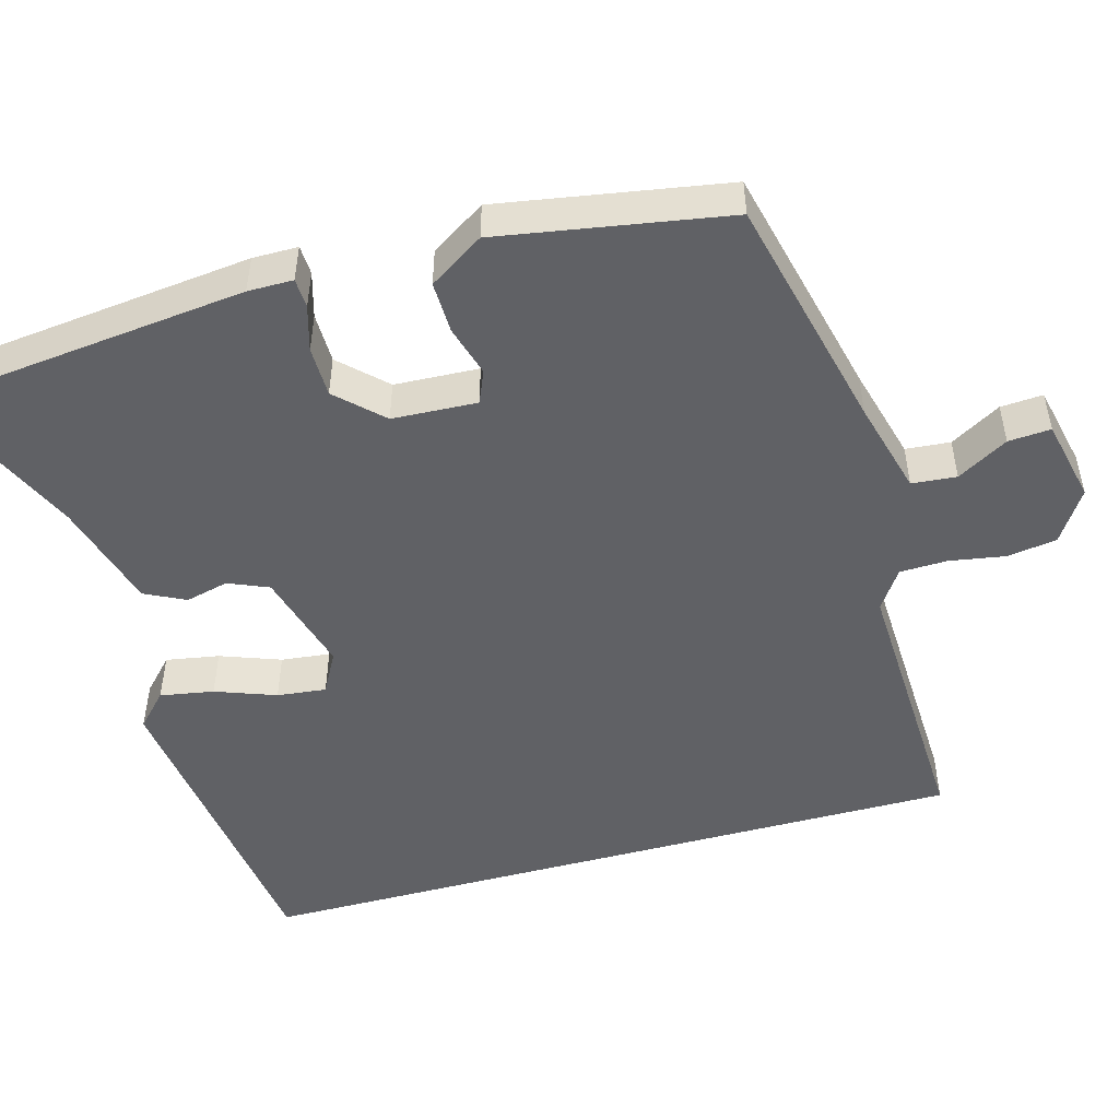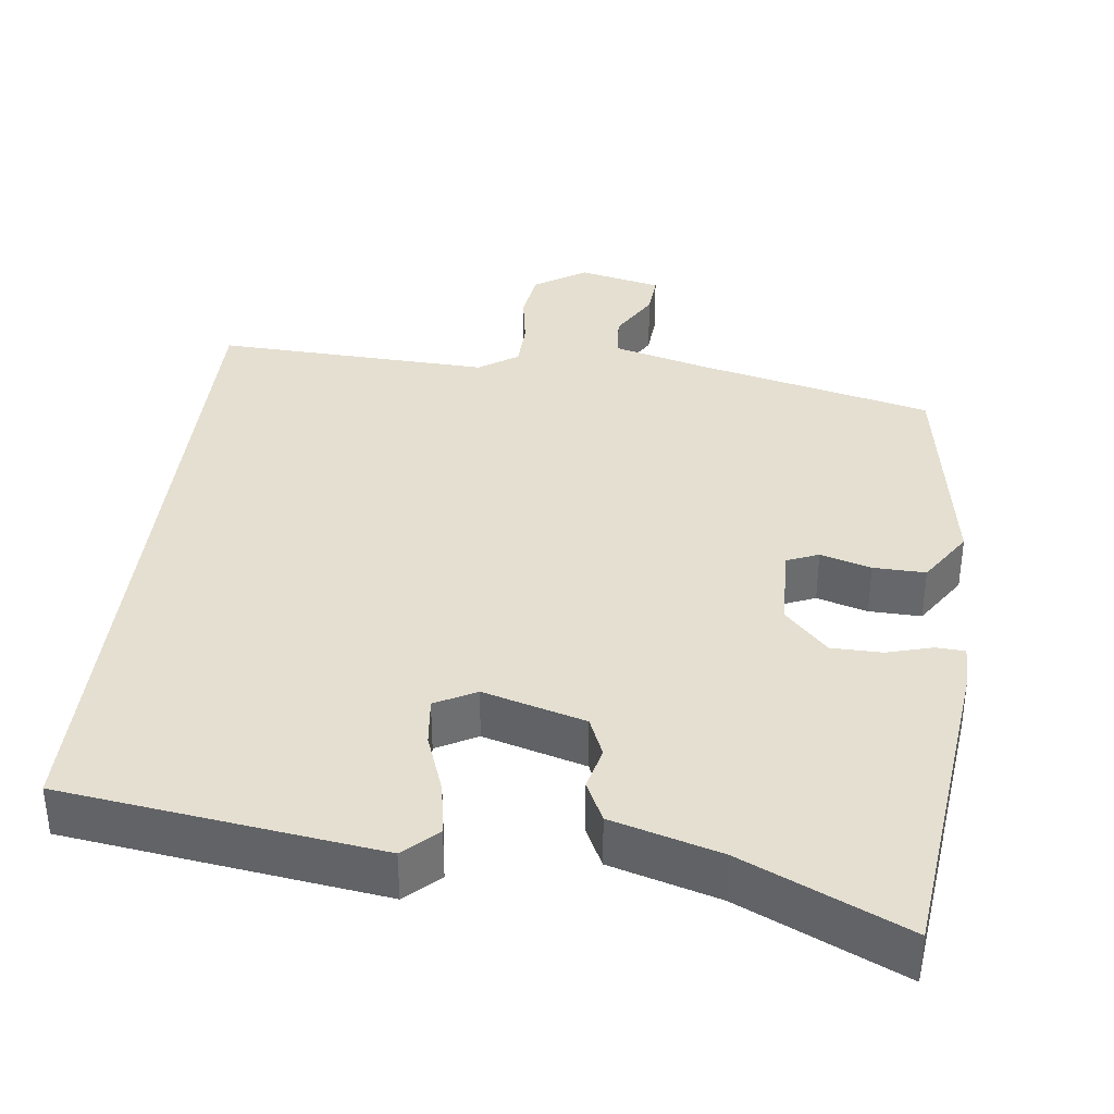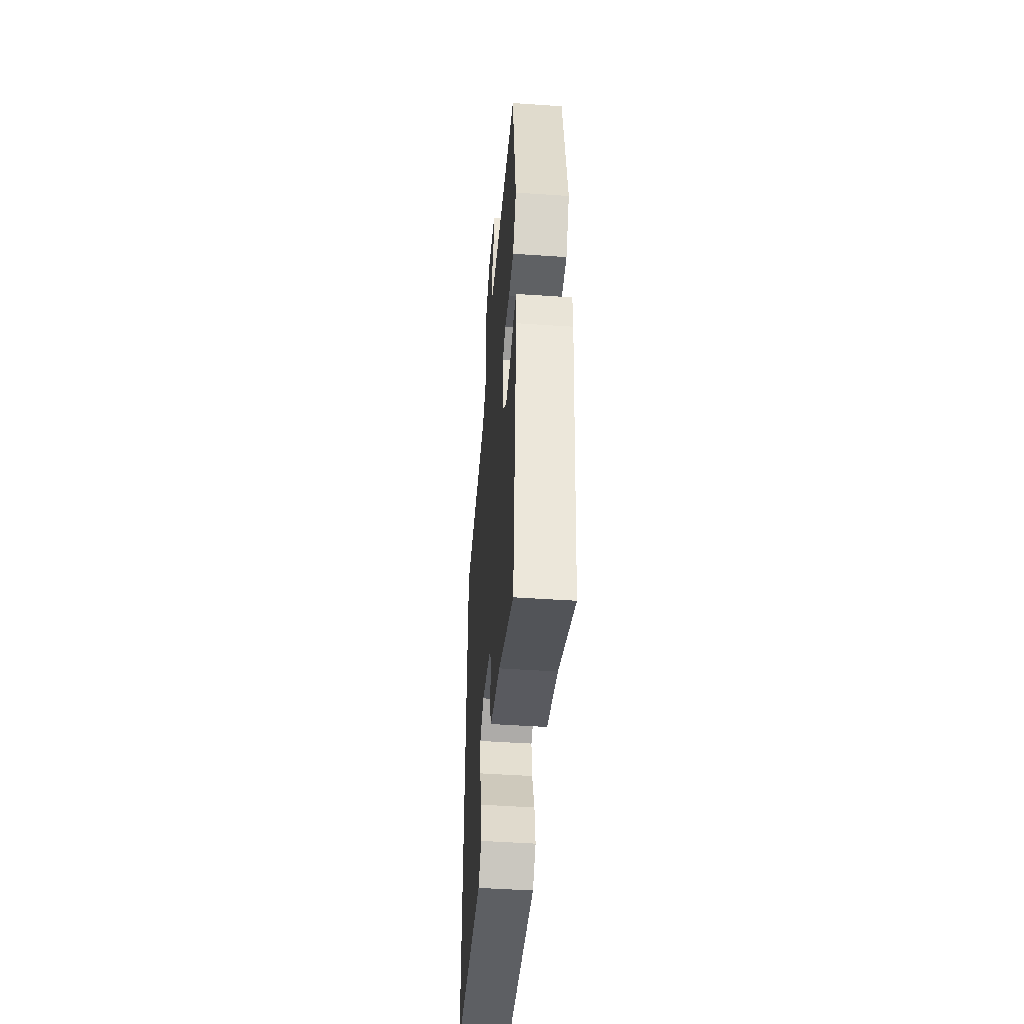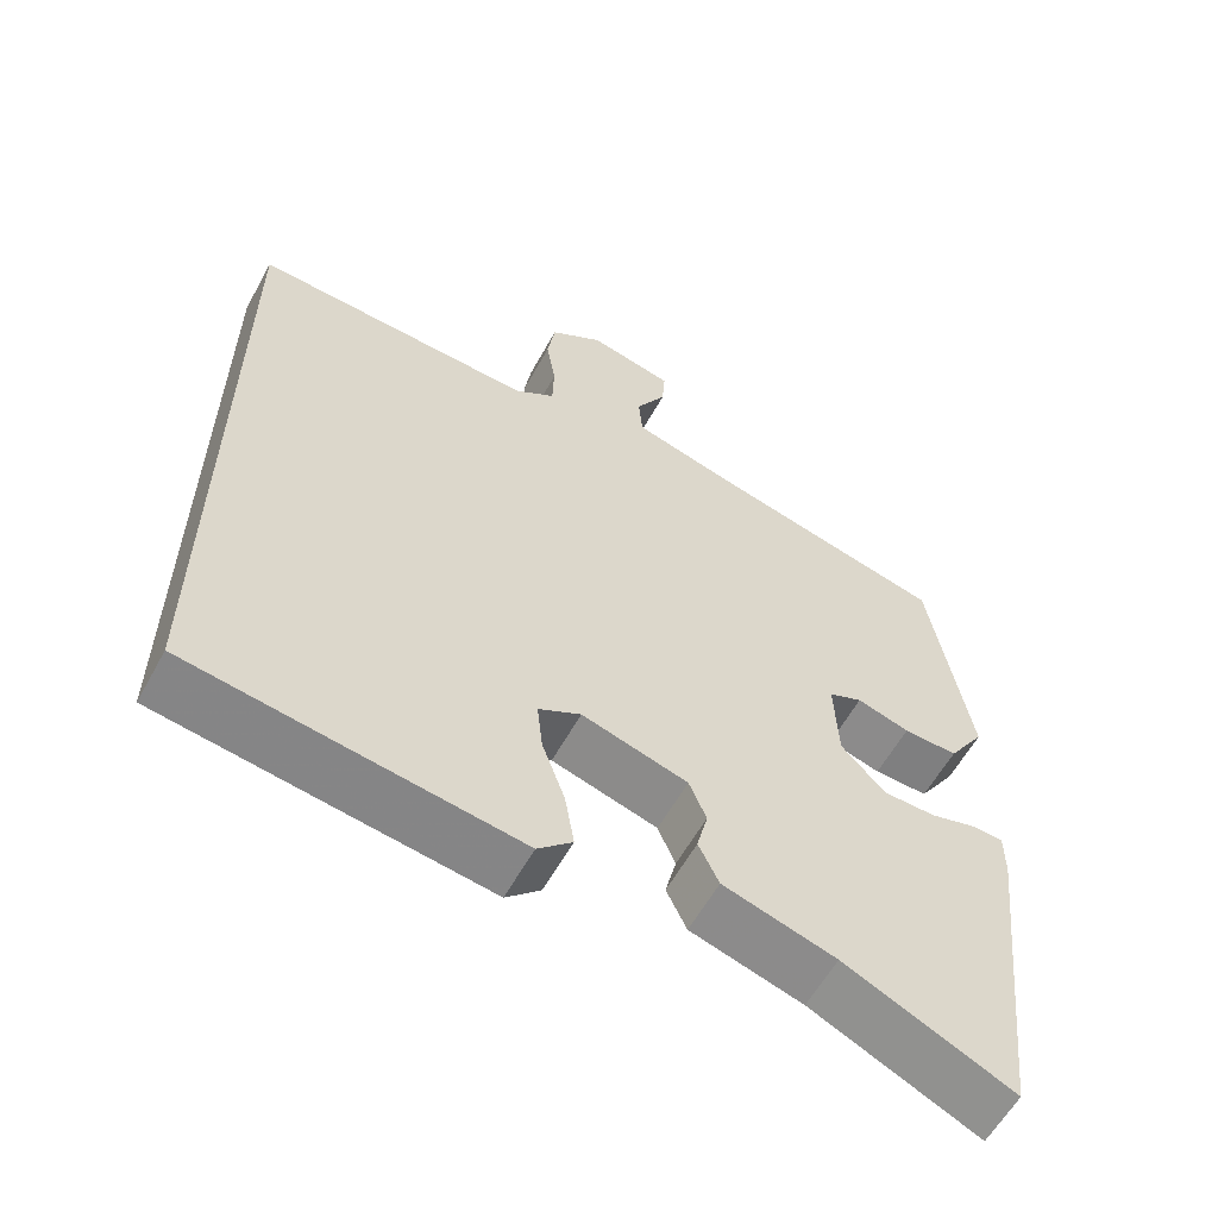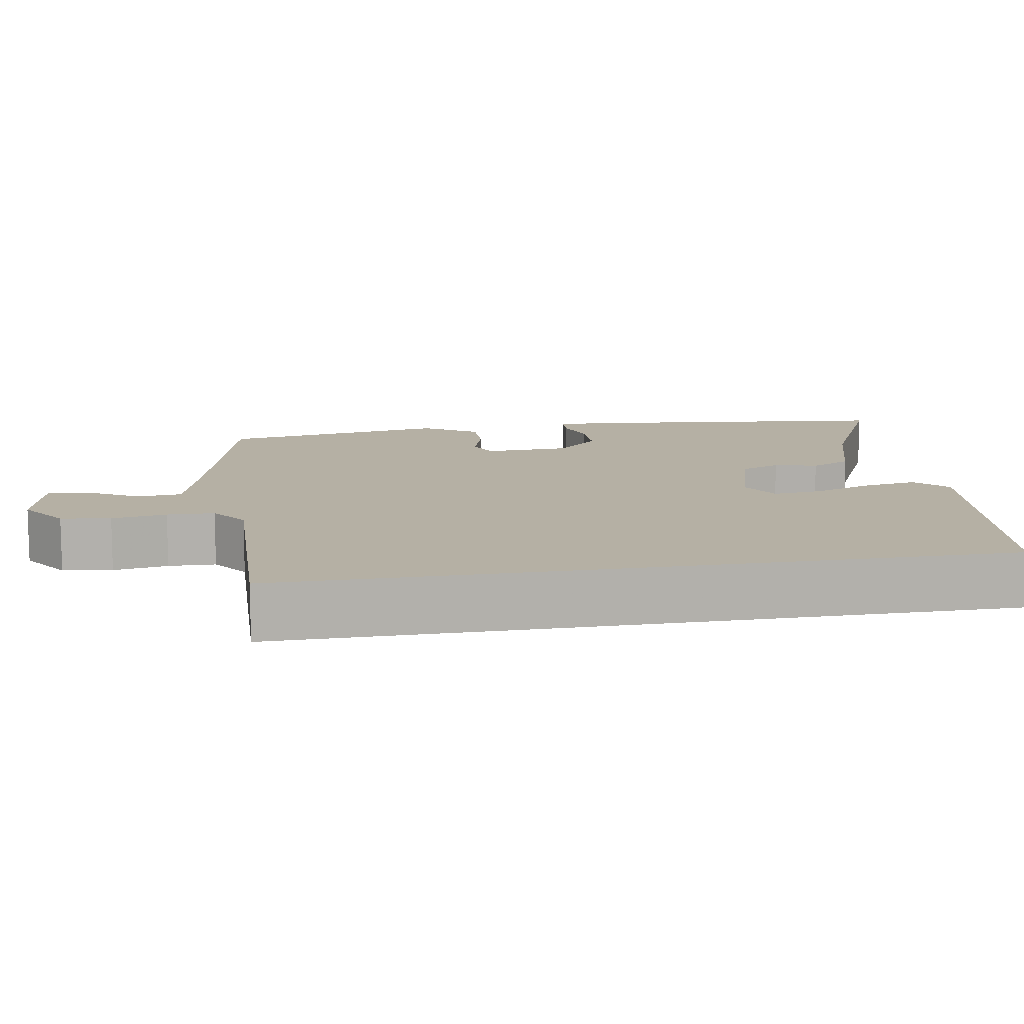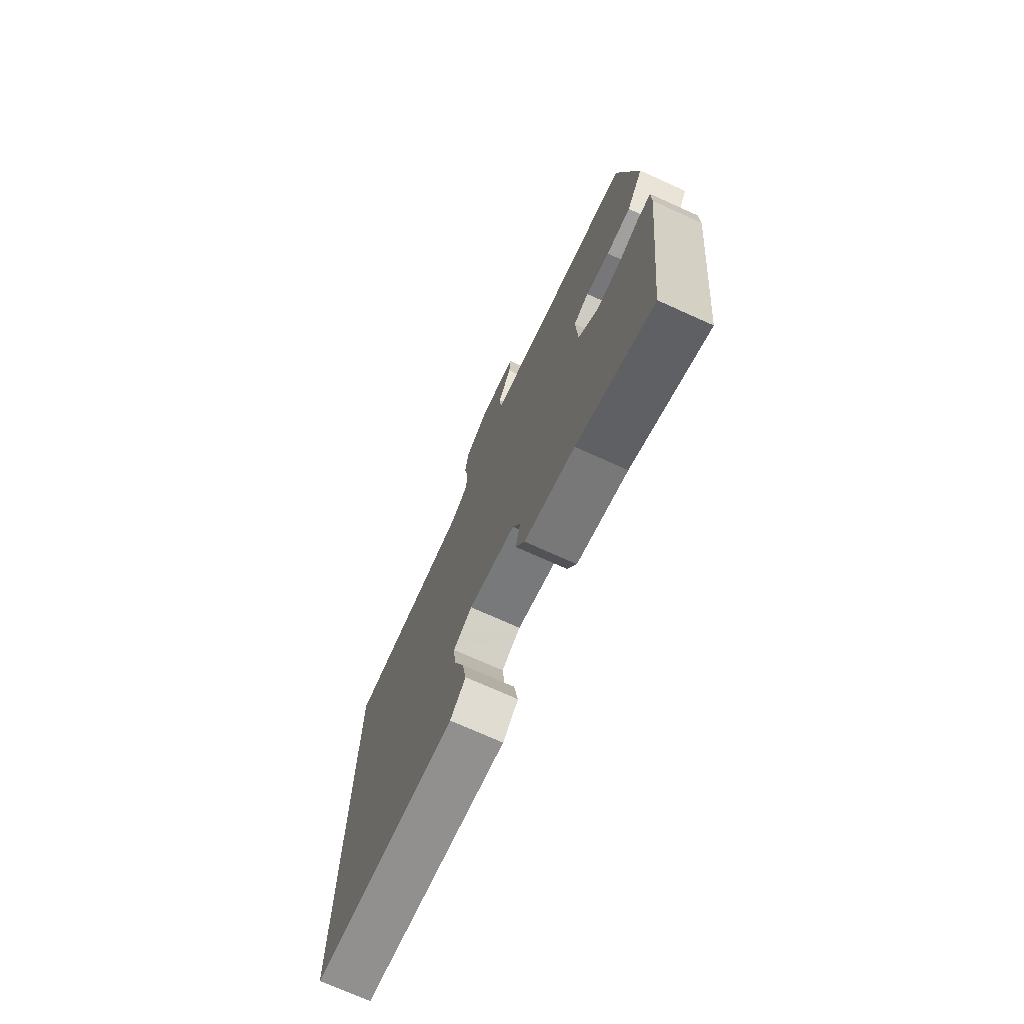
<metadata>
{"format":"obj","ext":"obj","renderer":"f3d","projection":"perspective","resolution":1024,"background":"white","views":[{"elev":-49.7,"azim":-74.7,"up":"+Y"},{"elev":36.7,"azim":-173.2,"up":"+Y"},{"elev":-48.1,"azim":-94.4,"up":"+Z"},{"elev":-59.2,"azim":151.3,"up":"+Z"},{"elev":11.6,"azim":79.9,"up":"+Y"},{"elev":-73.4,"azim":-114.2,"up":"+Z"}]}
</metadata>
<code>
v 0.5 0.07 0.52
v 0.5 0.07 -0.433
v 0.083 0.07 -0.491
v 0.039 0.07 -0.45
v 0.051 0.07 -0.379
v 0.08 0.07 -0.299
v 0.087 0.07 -0.234
v 0.033 0.07 -0.205
v -0.102 0.07 -0.244
v -0.124 0.07 -0.297
v -0.11 0.07 -0.354
v -0.136 0.07 -0.408
v -0.279 0.07 -0.45
v -0.493 0.07 -0.549
v -0.542 0.07 -0.119
v -0.542 0.07 -0.059
v -0.503 0.07 -0.057
v -0.443 0.07 -0.074
v -0.376 0.07 -0.073
v -0.32 0.07 -0.014
v -0.315 0.07 0.098
v -0.358 0.07 0.116
v -0.425 0.07 0.096
v -0.494 0.07 0.094
v -0.541 0.07 0.166
v -0.491 0.07 0.468
v -0.178 0.07 0.544
v -0.054 0.07 0.578
v -0.049 0.07 0.637
v -0.088 0.07 0.704
v -0.092 0.07 0.76
v 0.017 0.07 0.785
v 0.085 0.07 0.741
v 0.095 0.07 0.675
v 0.083 0.07 0.602
v 0.085 0.07 0.539
v 0.137 0.07 0.504
v 0.5 0 0.52
v 0.5 0 -0.433
v 0.083 0 -0.491
v 0.039 0 -0.45
v 0.051 0 -0.379
v 0.08 0 -0.299
v 0.087 0 -0.234
v 0.033 0 -0.205
v -0.102 0 -0.244
v -0.124 0 -0.297
v -0.11 0 -0.354
v -0.136 0 -0.408
v -0.279 0 -0.45
v -0.493 0 -0.549
v -0.542 0 -0.119
v -0.542 0 -0.059
v -0.503 0 -0.057
v -0.443 0 -0.074
v -0.376 0 -0.073
v -0.32 0 -0.014
v -0.315 0 0.098
v -0.358 0 0.116
v -0.425 0 0.096
v -0.494 0 0.094
v -0.541 0 0.166
v -0.491 0 0.468
v -0.178 0 0.544
v -0.054 0 0.578
v -0.049 0 0.637
v -0.088 0 0.704
v -0.092 0 0.76
v 0.017 0 0.785
v 0.085 0 0.741
v 0.095 0 0.675
v 0.083 0 0.602
v 0.085 0 0.539
v 0.137 0 0.504
f 33 34 35
f 32 33 35
f 31 32 35
f 30 31 35
f 29 30 35
f 28 29 35 36
f 27 28 36 37
f 26 27 37
f 25 26 37
f 24 25 37
f 23 24 37
f 22 23 37
f 16 17 18
f 15 16 18
f 14 15 18
f 13 14 18
f 13 18 19
f 12 13 19
f 11 12 19
f 10 11 19
f 9 10 19 20
f 4 5 6
f 3 4 6
f 2 3 6
f 1 2 6
f 1 6 7
f 21 22 37 1
f 20 21 1
f 9 20 1
f 8 9 1
f 1 7 8
f 72 71 70
f 72 70 69
f 72 69 68
f 72 68 67
f 72 67 66
f 73 72 66 65
f 74 73 65 64
f 74 64 63
f 74 63 62
f 74 62 61
f 74 61 60
f 74 60 59
f 55 54 53
f 55 53 52
f 55 52 51
f 55 51 50
f 56 55 50
f 56 50 49
f 56 49 48
f 56 48 47
f 57 56 47 46
f 43 42 41
f 43 41 40
f 43 40 39
f 43 39 38
f 44 43 38
f 38 74 59 58
f 38 58 57
f 38 57 46
f 38 46 45
f 45 44 38
f 1 38 39 2
f 2 39 40 3
f 3 40 41 4
f 4 41 42 5
f 5 42 43 6
f 6 43 44 7
f 7 44 45 8
f 8 45 46 9
f 9 46 47 10
f 10 47 48 11
f 11 48 49 12
f 12 49 50 13
f 13 50 51 14
f 14 51 52 15
f 15 52 53 16
f 16 53 54 17
f 17 54 55 18
f 18 55 56 19
f 19 56 57 20
f 20 57 58 21
f 21 58 59 22
f 22 59 60 23
f 23 60 61 24
f 24 61 62 25
f 25 62 63 26
f 26 63 64 27
f 27 64 65 28
f 28 65 66 29
f 29 66 67 30
f 30 67 68 31
f 31 68 69 32
f 32 69 70 33
f 33 70 71 34
f 34 71 72 35
f 35 72 73 36
f 36 73 74 37
f 37 74 38 1

</code>
